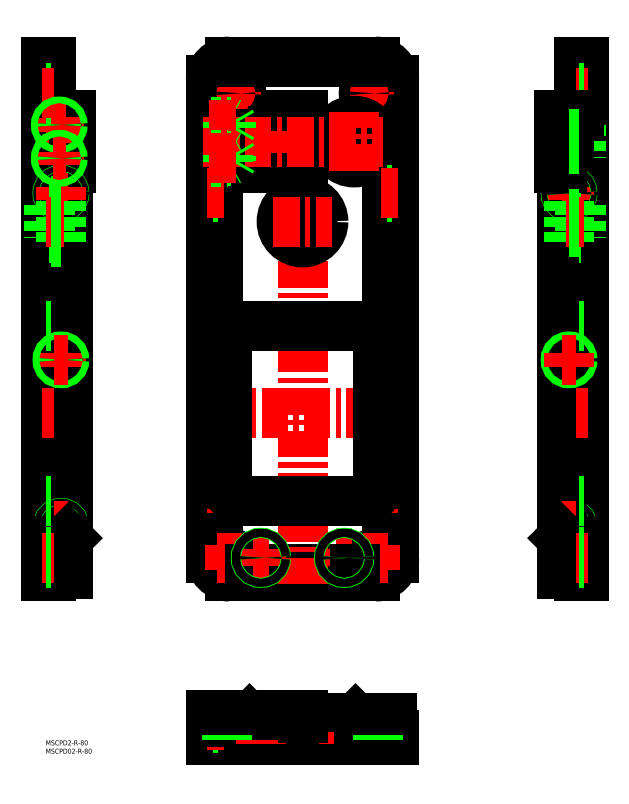
<metadata>
{"format":"dxf","ext":"dxf","renderer":"ezdxf+matplotlib","layout":"modelspace","background":"white","min_lineweight":24,"dpi":150}
</metadata>
<code>
0
SECTION
2
ENTITIES
0
TEXT
8
0
10
-2e-16
20
-3
30
0
40
3
1
MSCPD2-R-80
11
0
21
0
31
0
73
     3
0
TEXT
8
0
10
-2e-16
20
-8
30
0
40
3
1
MSCPD02-R-80
11
0
21
-5
31
0
73
     3
0
LINE
8
0
10
320.2
20
298.9
30
0
11
314.2
21
298.9
31
0
0
LINE
8
0
10
314.2
20
323.9
30
0
11
320.2
21
323.9
31
0
0
LINE
8
0
10
320.2
20
349.4
30
0
11
321.2
21
349.4
31
0
0
LINE
8
0
10
320.2
20
346.9
30
0
11
314.2
21
346.9
31
0
0
LINE
8
0
10
314.2
20
359.4
30
0
11
314.2
21
346.9
31
0
0
LINE
8
0
10
320.2
20
369.4
30
0
11
321.2
21
369.4
31
0
0
LINE
8
0
10
314.2
20
371.9
30
0
11
320.2
21
371.9
31
0
0
LINE
8
0
10
188
20
102.8
30
0
11
120.4
21
102.8
31
0
0
LINE
8
0
10
198
20
98.36
30
0
11
110.4
21
98.36
31
0
0
LINE
8
0
10
188
20
99.56
30
0
11
120.4
21
99.56
31
0
0
LINE
8
0
10
99.18
20
375.4
30
0
11
154.2
21
375.4
31
0
0
LINE
8
0
10
99.18
20
343.4
30
0
11
154.2
21
343.4
31
0
0
LINE
8
0
10
204.8
20
119.4
30
0
11
204.8
21
359.4
31
0
0
LINE
8
0
10
209.2
20
396.2
30
0
11
209.2
21
109.6
31
0
0
LINE
8
0
10
208
20
119.4
30
0
11
208
21
359.4
31
0
0
ARC
8
0
10
198
20
109.6
30
0
40
11.2
50
270
51
0
0
LINE
8
0
10
188
20
102.8
30
0
11
188
21
99.56
31
0
0
LINE
8
0
10
208
20
119.4
30
0
11
204.8
21
119.4
31
0
0
LINE
8
CENTER
10
194.2
20
395.9
30
0
11
194.2
21
380.9
31
0
0
ARC
8
0
10
198
20
396.2
30
0
40
11.2
50
0
51
90
0
LINE
8
CENTER
10
186.7
20
388.4
30
0
11
201.7
21
388.4
31
0
0
LINE
8
0
10
103.6
20
343.4
30
0
11
103.6
21
119.4
31
0
0
LINE
8
CENTER
10
154.2
20
414.5
30
0
11
154.2
21
91.26
31
0
0
LINE
8
0
10
99.18
20
396.2
30
0
11
99.18
21
109.6
31
0
0
LINE
8
0
10
100.4
20
343.4
30
0
11
100.4
21
119.4
31
0
0
ARC
8
0
10
110.4
20
109.6
30
0
40
11.2
50
180
51
270
0
LINE
8
0
10
120.4
20
102.8
30
0
11
120.4
21
99.56
31
0
0
LINE
8
0
10
100.4
20
119.4
30
0
11
103.6
21
119.4
31
0
0
LINE
8
CENTER
10
114.2
20
395.9
30
0
11
114.2
21
380.9
31
0
0
ARC
8
0
10
110.4
20
396.2
30
0
40
11.2
50
90
51
180
0
LINE
8
CENTER
10
106.7
20
388.4
30
0
11
121.7
21
388.4
31
0
0
LINE
8
0
10
3.2
20
407.4
30
0
11
3.2
21
98.36
31
0
0
LINE
8
0
10
198
20
407.4
30
0
11
110.4
21
407.4
31
0
0
CIRCLE
8
0
10
194.2
20
388.4
30
0
40
3.25
0
LINE
8
0
10
154.2
20
343.4
30
0
11
154.2
21
375.4
31
0
0
LINE
8
0
10
204.8
20
359.4
30
0
11
208
21
359.4
31
0
0
ARC
8
0
10
185.2
20
359.4
30
0
40
6.1
50
227.8
51
132.2
0
CIRCLE
8
0
10
185.2
20
359.4
30
0
40
12.5
0
LINE
8
0
10
181.1
20
354.8
30
0
11
181.1
21
363.9
31
0
0
CIRCLE
8
0
10
114.2
20
388.4
30
0
40
3.25
0
ARC
8
0
10
144.2
20
359.4
30
0
40
4.6
50
270
51
90
0
LINE
8
0
10
144.2
20
364
30
0
11
99.18
21
364
31
0
0
LINE
8
0
10
144.2
20
354.8
30
0
11
99.18
21
354.8
31
0
0
LINE
8
0
10
1.705e-13
20
407.4
30
0
11
5.68e-14
21
98.36
31
0
0
LINE
8
0
10
3.2
20
375.4
30
0
11
15.2
21
375.4
31
0
0
LINE
8
0
10
15.2
20
375.4
30
0
11
15.2
21
343.4
31
0
0
LINE
8
0
10
15.2
20
343.4
30
0
11
3.2
21
343.4
31
0
0
LINE
8
0
10
15.2
20
364
30
0
11
3.2
21
364
31
0
0
LINE
8
0
10
15.2
20
354.8
30
0
11
3.2
21
354.8
31
0
0
LINE
8
CENTER
10
21.03
20
359.4
30
0
11
2.842e-13
21
359.4
31
0
0
LINE
8
CENTER
10
4.2
20
369.4
30
0
11
12.2
21
369.4
31
0
0
LINE
8
CENTER
10
8.2
20
373.4
30
0
11
8.2
21
365.4
31
0
0
ARC
8
0
10
154.2
20
311.4
30
0
40
6.1
50
227.8
51
132.2
0
CIRCLE
8
0
10
154.2
20
311.4
30
0
40
12.5
0
LINE
8
0
10
150.1
20
306.8
30
0
11
150.1
21
315.9
31
0
0
CIRCLE
8
0
10
110.4
20
109.6
30
0
40
3.25
0
CIRCLE
8
0
10
198
20
109.6
30
0
40
3.25
0
LINE
8
0
10
3.2
20
407.4
30
0
11
1.705e-13
21
407.4
31
0
0
LINE
8
0
10
13.2
20
343.4
30
0
11
13.2
21
121.4
31
0
0
LINE
8
0
10
3.2
20
98.36
30
0
11
5.68e-14
21
98.36
31
0
0
LINE
8
0
10
13.2
20
99.56
30
0
11
3.2
21
99.56
31
0
0
LINE
8
0
10
3.2
20
102.8
30
0
11
13.2
21
102.8
31
0
0
CIRCLE
8
0
10
9.2
20
128.4
30
0
40
2
0
CIRCLE
8
0
10
9.2
20
128.4
30
0
40
1.621
0
LINE
8
CENTER
10
9.2
20
132.4
30
0
11
9.2
21
124.4
31
0
0
LINE
8
CENTER
10
13.2
20
128.4
30
0
11
5.2
21
128.4
31
0
0
LINE
8
CENTER
10
9.2
20
232.4
30
0
11
9.2
21
224.4
31
0
0
CIRCLE
8
0
10
9.2
20
228.4
30
0
40
1.621
0
CIRCLE
8
0
10
9.2
20
228.4
30
0
40
2
0
LINE
8
CENTER
10
13.2
20
228.4
30
0
11
5.2
21
228.4
31
0
0
LINE
8
CENTER
10
13.2
20
328.4
30
0
11
5.2
21
328.4
31
0
0
CIRCLE
8
0
10
9.2
20
328.4
30
0
40
2
0
CIRCLE
8
0
10
9.2
20
328.4
30
0
40
1.621
0
LINE
8
CENTER
10
9.2
20
332.4
30
0
11
9.2
21
324.4
31
0
0
LINE
8
CENTER
10
211.7
20
128.4
30
0
11
201.1
21
128.4
31
0
0
LINE
8
CENTER
10
107.3
20
128.4
30
0
11
96.67
21
128.4
31
0
0
LINE
8
0
10
320.2
20
407.4
30
0
11
320.2
21
98.36
31
0
0
LINE
8
0
10
323.4
20
407.4
30
0
11
323.4
21
98.36
31
0
0
CIRCLE
8
0
10
314.2
20
128.4
30
0
40
2
0
CIRCLE
8
0
10
314.2
20
128.4
30
0
40
1.621
0
LINE
8
CENTER
10
314.2
20
132.4
30
0
11
314.2
21
124.4
31
0
0
LINE
8
0
10
310.2
20
359.4
30
0
11
310.2
21
121.4
31
0
0
LINE
8
0
10
320.2
20
98.36
30
0
11
323.4
21
98.36
31
0
0
LINE
8
CENTER
10
310.2
20
128.4
30
0
11
318.2
21
128.4
31
0
0
CIRCLE
8
0
10
314.2
20
228.4
30
0
40
1.621
0
CIRCLE
8
0
10
314.2
20
228.4
30
0
40
2
0
LINE
8
CENTER
10
310.2
20
228.4
30
0
11
318.2
21
228.4
31
0
0
LINE
8
CENTER
10
314.2
20
232.4
30
0
11
314.2
21
224.4
31
0
0
LINE
8
CENTER
10
312.2
20
359.4
30
0
11
323.2
21
359.4
31
0
0
LINE
8
CENTER
10
314.2
20
332.4
30
0
11
314.2
21
324.4
31
0
0
LINE
8
CENTER
10
310.2
20
328.4
30
0
11
318.2
21
328.4
31
0
0
CIRCLE
8
0
10
314.2
20
328.4
30
0
40
2
0
CIRCLE
8
0
10
314.2
20
328.4
30
0
40
1.621
0
LINE
8
0
10
320.2
20
407.4
30
0
11
323.4
21
407.4
31
0
0
LINE
8
CENTER
10
179.2
20
114.6
30
0
11
179.2
21
104.6
31
0
0
LINE
8
CENTER
10
174.2
20
109.6
30
0
11
184.2
21
109.6
31
0
0
LINE
8
0
10
209.2
20
3.2
30
0
11
209.2
21
-1.1e-14
31
0
0
LINE
8
0
10
99.18
20
15.2
30
0
11
99.18
21
3.32e-14
31
0
0
LINE
8
0
10
188
20
11.2
30
0
11
188
21
3.2
31
0
0
LINE
8
0
10
120.4
20
11.2
30
0
11
120.4
21
3.2
31
0
0
LINE
8
0
10
209.2
20
-1.1e-14
30
0
11
99.18
21
3.32e-14
31
0
0
LINE
8
0
10
209.2
20
3.2
30
0
11
99.18
21
3.2
31
0
0
LINE
8
0
10
186
20
13.2
30
0
11
122.4
21
13.2
31
0
0
LINE
8
0
10
320.2
20
365.5
30
0
11
314.2
21
365.5
31
0
0
LINE
8
0
10
314.2
20
353.3
30
0
11
320.2
21
353.3
31
0
0
LINE
8
0
10
314.2
20
323.9
30
0
11
314.2
21
298.9
31
0
0
LINE
8
0
10
314.2
20
305.3
30
0
11
320.2
21
305.3
31
0
0
LINE
8
0
10
320.2
20
317.5
30
0
11
314.2
21
317.5
31
0
0
LINE
8
0
10
320.2
20
359.4
30
0
11
310.2
21
359.4
31
0
0
LINE
8
CENTER
10
318.2
20
388.4
30
0
11
325.4
21
388.4
31
0
0
LINE
8
0
10
312.2
20
119.4
30
0
11
310.2
21
121.4
31
0
0
LINE
8
0
10
186
20
13.2
30
0
11
188
21
11.2
31
0
0
LINE
8
0
10
122.4
20
13.2
30
0
11
120.4
21
11.2
31
0
0
LINE
8
CENTER
10
154.2
20
16.18
30
0
11
154.2
21
-2.981
31
0
0
LINE
8
0
10
312.2
20
119.4
30
0
11
320.2
21
119.4
31
0
0
LINE
8
0
10
11.2
20
119.4
30
0
11
3.2
21
119.4
31
0
0
LINE
8
0
10
13.2
20
121.4
30
0
11
11.2
21
119.4
31
0
0
LINE
8
0
10
208
20
3.2
30
0
11
208
21
13.2
31
0
0
LINE
8
0
10
320.2
20
102.8
30
0
11
310.2
21
102.8
31
0
0
LINE
8
0
10
320.2
20
99.56
30
0
11
310.2
21
99.56
31
0
0
LINE
8
0
10
310.2
20
99.56
30
0
11
310.2
21
102.8
31
0
0
LINE
8
0
10
13.2
20
102.8
30
0
11
13.2
21
99.56
31
0
0
LINE
8
0
10
204.8
20
3.2
30
0
11
204.8
21
13.2
31
0
0
LINE
8
0
10
204.8
20
13.2
30
0
11
208
21
13.2
31
0
0
LINE
8
0
10
100.4
20
3.2
30
0
11
100.4
21
13.2
31
0
0
LINE
8
0
10
103.6
20
3.2
30
0
11
103.6
21
13.2
31
0
0
LINE
8
0
10
100.4
20
13.2
30
0
11
103.6
21
13.2
31
0
0
LINE
8
0
10
321.2
20
369.4
30
0
11
321.2
21
349.4
31
0
0
LINE
8
0
10
321
20
369.4
30
0
11
321
21
349.4
31
0
0
LINE
8
0
10
320.2
20
321.4
30
0
11
321.2
21
321.4
31
0
0
LINE
8
0
10
320.2
20
301.4
30
0
11
321.2
21
301.4
31
0
0
LINE
8
0
10
321.2
20
321.4
30
0
11
321.2
21
301.4
31
0
0
LINE
8
0
10
321
20
321.4
30
0
11
321
21
301.4
31
0
0
LINE
8
CENTER
10
94.18
20
359.4
30
0
11
202.7
21
359.4
31
0
0
LINE
8
CENTER
10
144.2
20
352.8
30
0
11
144.2
21
366
31
0
0
LINE
8
CENTER
10
185.2
20
341.9
30
0
11
185.2
21
376.9
31
0
0
LINE
8
CENTER
10
136.7
20
311.4
30
0
11
171.7
21
311.4
31
0
0
LINE
8
0
10
314.2
20
359.4
30
0
11
314.2
21
371.9
31
0
0
LINE
8
0
10
208
20
130.4
30
0
11
204.8
21
130.4
31
0
0
LINE
8
0
10
208
20
130
30
0
11
204.8
21
130
31
0
0
LINE
8
0
10
208
20
126.7
30
0
11
204.8
21
126.7
31
0
0
LINE
8
0
10
208
20
126.4
30
0
11
204.8
21
126.4
31
0
0
LINE
8
0
10
3.2
20
298.9
30
0
11
9.2
21
298.9
31
0
0
LINE
8
0
10
9.2
20
323.9
30
0
11
3.2
21
323.9
31
0
0
LINE
8
0
10
9.2
20
323.9
30
0
11
9.2
21
298.9
31
0
0
LINE
8
0
10
9.2
20
305.3
30
0
11
3.2
21
305.3
31
0
0
LINE
8
0
10
3.2
20
317.5
30
0
11
9.2
21
317.5
31
0
0
LINE
8
0
10
3.2
20
321.4
30
0
11
2.2
21
321.4
31
0
0
LINE
8
0
10
3.2
20
301.4
30
0
11
2.2
21
301.4
31
0
0
LINE
8
0
10
2.2
20
321.4
30
0
11
2.2
21
301.4
31
0
0
LINE
8
0
10
2.4
20
321.4
30
0
11
2.4
21
301.4
31
0
0
LINE
8
0
10
100.4
20
130.4
30
0
11
103.6
21
130.4
31
0
0
LINE
8
0
10
100.4
20
130
30
0
11
103.6
21
130
31
0
0
LINE
8
0
10
100.4
20
126.7
30
0
11
103.6
21
126.7
31
0
0
LINE
8
0
10
100.4
20
126.4
30
0
11
103.6
21
126.4
31
0
0
LINE
8
0
10
208
20
230.4
30
0
11
204.8
21
230.4
31
0
0
LINE
8
0
10
208
20
230
30
0
11
204.8
21
230
31
0
0
LINE
8
0
10
208
20
226.7
30
0
11
204.8
21
226.7
31
0
0
LINE
8
0
10
208
20
226.4
30
0
11
204.8
21
226.4
31
0
0
LINE
8
0
10
100.4
20
230.4
30
0
11
103.6
21
230.4
31
0
0
LINE
8
0
10
100.4
20
230
30
0
11
103.6
21
230
31
0
0
LINE
8
0
10
100.4
20
226.7
30
0
11
103.6
21
226.7
31
0
0
LINE
8
0
10
100.4
20
226.4
30
0
11
103.6
21
226.4
31
0
0
LINE
8
0
10
208
20
330.4
30
0
11
204.8
21
330.4
31
0
0
LINE
8
0
10
208
20
330
30
0
11
204.8
21
330
31
0
0
LINE
8
0
10
208
20
326.7
30
0
11
204.8
21
326.7
31
0
0
LINE
8
0
10
208
20
326.4
30
0
11
204.8
21
326.4
31
0
0
LINE
8
0
10
100.4
20
330.4
30
0
11
103.6
21
330.4
31
0
0
LINE
8
0
10
100.4
20
330
30
0
11
103.6
21
330
31
0
0
LINE
8
0
10
100.4
20
326.7
30
0
11
103.6
21
326.7
31
0
0
LINE
8
0
10
100.4
20
326.4
30
0
11
103.6
21
326.4
31
0
0
LINE
8
CENTER
10
312.2
20
311.4
30
0
11
323.2
21
311.4
31
0
0
LINE
8
CENTER
10
11.2
20
311.4
30
0
11
0.2
21
311.4
31
0
0
LINE
8
0
10
320.2
20
391.6
30
0
11
323.4
21
391.6
31
0
0
LINE
8
0
10
320.2
20
385.1
30
0
11
323.4
21
385.1
31
0
0
LINE
8
0
10
3.2
20
391.6
30
0
11
1.705e-13
21
391.6
31
0
0
LINE
8
0
10
3.2
20
385.1
30
0
11
1.705e-13
21
385.1
31
0
0
LINE
8
CENTER
10
5.2
20
388.4
30
0
11
-2
21
388.4
31
0
0
LINE
8
0
10
201.2
20
-2.2e-14
30
0
11
201.2
21
3.2
31
0
0
LINE
8
0
10
194.7
20
-1.94e-14
30
0
11
194.7
21
3.2
31
0
0
LINE
8
0
10
113.6
20
1.32e-14
30
0
11
113.6
21
3.2
31
0
0
LINE
8
0
10
107.1
20
1.58e-14
30
0
11
107.1
21
3.2
31
0
0
LINE
8
CENTER
10
198
20
5.2
30
0
11
198
21
-2
31
0
0
LINE
8
CENTER
10
110.4
20
5.2
30
0
11
110.4
21
-2
31
0
0
LINE
8
CENTER
10
211.7
20
228.4
30
0
11
201.1
21
228.4
31
0
0
LINE
8
CENTER
10
107.3
20
228.4
30
0
11
96.67
21
228.4
31
0
0
LINE
8
CENTER
10
211.7
20
328.4
30
0
11
201.1
21
328.4
31
0
0
LINE
8
CENTER
10
107.3
20
328.4
30
0
11
96.67
21
328.4
31
0
0
LINE
8
0
10
208
20
11.2
30
0
11
204.8
21
11.2
31
0
0
LINE
8
0
10
208
20
10.82
30
0
11
204.8
21
10.82
31
0
0
LINE
8
0
10
208
20
7.579
30
0
11
204.8
21
7.579
31
0
0
LINE
8
0
10
208
20
7.2
30
0
11
204.8
21
7.2
31
0
0
LINE
8
CENTER
10
211.7
20
9.2
30
0
11
201.1
21
9.2
31
0
0
LINE
8
0
10
100.4
20
11.2
30
0
11
103.6
21
11.2
31
0
0
LINE
8
0
10
100.4
20
10.82
30
0
11
103.6
21
10.82
31
0
0
LINE
8
0
10
100.4
20
7.579
30
0
11
103.6
21
7.579
31
0
0
LINE
8
0
10
100.4
20
7.2
30
0
11
103.6
21
7.2
31
0
0
LINE
8
CENTER
10
96.68
20
9.2
30
0
11
107.3
21
9.2
31
0
0
LINE
8
0
10
208
20
121.4
30
0
11
204.8
21
121.4
31
0
0
LINE
8
0
10
100.4
20
121.4
30
0
11
103.6
21
121.4
31
0
0
LINE
8
0
10
204.8
20
11.2
30
0
11
208
21
11.2
31
0
0
LINE
8
0
10
100.4
20
11.2
30
0
11
103.6
21
11.2
31
0
0
LINE
8
CENTER
10
110.4
20
117.1
30
0
11
110.4
21
102.1
31
0
0
LINE
8
CENTER
10
102.9
20
109.6
30
0
11
117.9
21
109.6
31
0
0
LINE
8
CENTER
10
198
20
117.1
30
0
11
198
21
102.1
31
0
0
LINE
8
CENTER
10
190.5
20
109.6
30
0
11
205.5
21
109.6
31
0
0
LINE
8
0
10
186
20
99.56
30
0
11
186
21
102.8
31
0
0
LINE
8
0
10
122.4
20
99.56
30
0
11
122.4
21
102.8
31
0
0
LINE
8
0
10
11.2
20
102.8
30
0
11
11.2
21
99.56
31
0
0
LINE
8
0
10
312.2
20
99.56
30
0
11
312.2
21
102.8
31
0
0
LINE
8
0
10
99.18
20
367.4
30
0
11
109.2
21
367.4
31
0
0
LINE
8
0
10
99.18
20
367.7
30
0
11
111.3
21
367.7
31
0
0
LINE
8
0
10
99.18
20
371
30
0
11
111.3
21
371
31
0
0
LINE
8
0
10
99.18
20
371.4
30
0
11
109.2
21
371.4
31
0
0
LINE
8
0
10
111.3
20
371
30
0
11
111.3
21
367.7
31
0
0
LINE
8
0
10
111.3
20
367.7
30
0
11
112.2
21
369.4
31
0
0
LINE
8
0
10
109.2
20
371.4
30
0
11
109.2
21
367.4
31
0
0
LINE
8
0
10
111.3
20
371
30
0
11
112.2
21
369.4
31
0
0
LINE
8
0
10
109.2
20
371.4
30
0
11
109.8
21
371
31
0
0
LINE
8
0
10
109.2
20
367.4
30
0
11
109.8
21
367.7
31
0
0
LINE
8
CENTER
10
114.2
20
369.4
30
0
11
97.18
21
369.4
31
0
0
LINE
8
0
10
99.18
20
347.4
30
0
11
109.2
21
347.4
31
0
0
LINE
8
0
10
99.18
20
347.7
30
0
11
111.3
21
347.7
31
0
0
LINE
8
0
10
99.18
20
351
30
0
11
111.3
21
351
31
0
0
LINE
8
0
10
99.18
20
351.4
30
0
11
109.2
21
351.4
31
0
0
LINE
8
0
10
111.3
20
351
30
0
11
111.3
21
347.7
31
0
0
LINE
8
0
10
111.3
20
347.7
30
0
11
112.2
21
349.4
31
0
0
LINE
8
0
10
109.2
20
351.4
30
0
11
109.2
21
347.4
31
0
0
LINE
8
0
10
111.3
20
351
30
0
11
112.2
21
349.4
31
0
0
LINE
8
0
10
109.2
20
351.4
30
0
11
109.8
21
351
31
0
0
LINE
8
0
10
109.2
20
347.4
30
0
11
109.8
21
347.7
31
0
0
LINE
8
CENTER
10
114.2
20
349.4
30
0
11
97.18
21
349.4
31
0
0
LINE
8
CENTER
10
318.2
20
109.6
30
0
11
325.4
21
109.6
31
0
0
LINE
8
0
10
323.4
20
112.8
30
0
11
320.2
21
112.8
31
0
0
LINE
8
0
10
323.4
20
106.3
30
0
11
320.2
21
106.3
31
0
0
LINE
8
CENTER
10
-2
20
109.6
30
0
11
5.2
21
109.6
31
0
0
LINE
8
0
10
3.2
20
112.8
30
0
11
5.68e-14
21
112.8
31
0
0
LINE
8
0
10
3.2
20
106.3
30
0
11
5.68e-14
21
106.3
31
0
0
CIRCLE
8
0
10
8.2
20
369.4
30
0
40
1.621
0
CIRCLE
8
0
10
8.2
20
369.4
30
0
40
2
0
LINE
8
CENTER
10
4.2
20
349.4
30
0
11
12.2
21
349.4
31
0
0
LINE
8
CENTER
10
8.2
20
353.4
30
0
11
8.2
21
345.4
31
0
0
CIRCLE
8
0
10
8.2
20
349.4
30
0
40
1.621
0
CIRCLE
8
0
10
8.2
20
349.4
30
0
40
2
0
CIRCLE
8
0
10
179.2
20
109.6
30
0
40
3
0
CIRCLE
8
0
10
179.2
20
109.6
30
0
40
2.458
0
LINE
8
CENTER
10
129.2
20
114.6
30
0
11
129.2
21
104.6
31
0
0
LINE
8
CENTER
10
134.2
20
109.6
30
0
11
124.2
21
109.6
31
0
0
CIRCLE
8
0
10
129.2
20
109.6
30
0
40
3
0
CIRCLE
8
0
10
129.2
20
109.6
30
0
40
2.458
0
LINE
8
0
10
126.2
20
3.2
30
0
11
126.2
21
2.22e-14
31
0
0
LINE
8
0
10
126.7
20
3.2
30
0
11
126.7
21
2.22e-14
31
0
0
LINE
8
0
10
131.6
20
3.2
30
0
11
131.6
21
2e-14
31
0
0
LINE
8
0
10
132.2
20
3.2
30
0
11
132.2
21
2e-14
31
0
0
LINE
8
CENTER
10
129.2
20
5.2
30
0
11
129.2
21
-2
31
0
0
LINE
8
0
10
182.2
20
3.2
30
0
11
182.2
21
2.22e-14
31
0
0
LINE
8
0
10
181.6
20
3.2
30
0
11
181.6
21
2.22e-14
31
0
0
LINE
8
0
10
176.7
20
3.2
30
0
11
176.7
21
2e-14
31
0
0
LINE
8
0
10
176.2
20
3.2
30
0
11
176.2
21
2e-14
31
0
0
LINE
8
CENTER
10
179.2
20
5.2
30
0
11
179.2
21
-2
31
0
0
LINE
8
0
10
320.2
20
375.4
30
0
11
308.2
21
375.4
31
0
0
LINE
8
0
10
308.2
20
375.4
30
0
11
308.2
21
343.4
31
0
0
LINE
8
0
10
308.2
20
343.4
30
0
11
310.2
21
343.4
31
0
0
LINE
8
0
10
320.2
20
363.9
30
0
11
314.2
21
363.9
31
0
0
LINE
8
0
10
314.2
20
354.8
30
0
11
320.2
21
354.8
31
0
0
LINE
8
0
10
320.2
20
315.9
30
0
11
314.2
21
315.9
31
0
0
LINE
8
0
10
314.2
20
306.8
30
0
11
320.2
21
306.8
31
0
0
LINE
8
0
10
154.2
20
15.2
30
0
11
99.18
21
15.2
31
0
0
LINE
8
0
10
154.2
20
15.2
30
0
11
154.2
21
13.2
31
0
0
LINE
8
0
10
9.2
20
315.9
30
0
11
3.2
21
315.9
31
0
0
LINE
8
0
10
3.2
20
306.8
30
0
11
9.2
21
306.8
31
0
0
LINE
8
0
10
197.7
20
9.2
30
0
11
197.7
21
3.2
31
0
0
LINE
8
0
10
197.7
20
9.2
30
0
11
188
21
9.2
31
0
0
LINE
8
CENTER
10
104.2
20
196.4
30
0
11
204.2
21
196.4
31
0
0
LINE
8
0
10
118.7
20
143.9
30
0
11
189.7
21
143.9
31
0
0
ARC
8
0
10
118.7
20
153.9
30
0
40
10
50
180
51
270
0
LINE
8
0
10
118.7
20
248.9
30
0
11
189.7
21
248.9
31
0
0
ARC
8
0
10
189.7
20
238.9
30
0
40
10
50
0
51
90
0
LINE
8
0
10
199.7
20
238.9
30
0
11
199.7
21
153.9
31
0
0
ARC
8
0
10
189.7
20
153.9
30
0
40
10
50
270
51
0
0
LINE
8
0
10
108.7
20
238.9
30
0
11
108.7
21
153.9
31
0
0
ARC
8
0
10
118.7
20
238.9
30
0
40
10
50
90
51
180
0
LINE
8
0
10
323.4
20
248.9
30
0
11
320.2
21
248.9
31
0
0
LINE
8
0
10
323.4
20
143.9
30
0
11
320.2
21
143.9
31
0
0
LINE
8
0
10
108.7
20
3.2
30
0
11
108.7
21
2.93e-14
31
0
0
LINE
8
0
10
199.7
20
3.2
30
0
11
199.7
21
-7.5e-15
31
0
0
LINE
8
CENTER
10
325.4
20
196.4
30
0
11
318.2
21
196.4
31
0
0
LINE
8
0
10
3.2
20
248.9
30
0
11
1.137e-13
21
248.9
31
0
0
LINE
8
CENTER
10
5.2
20
196.4
30
0
11
-2
21
196.4
31
0
0
LINE
8
0
10
3.2
20
143.9
30
0
11
5.68e-14
21
143.9
31
0
0
ENDSEC
0
EOF

</code>
